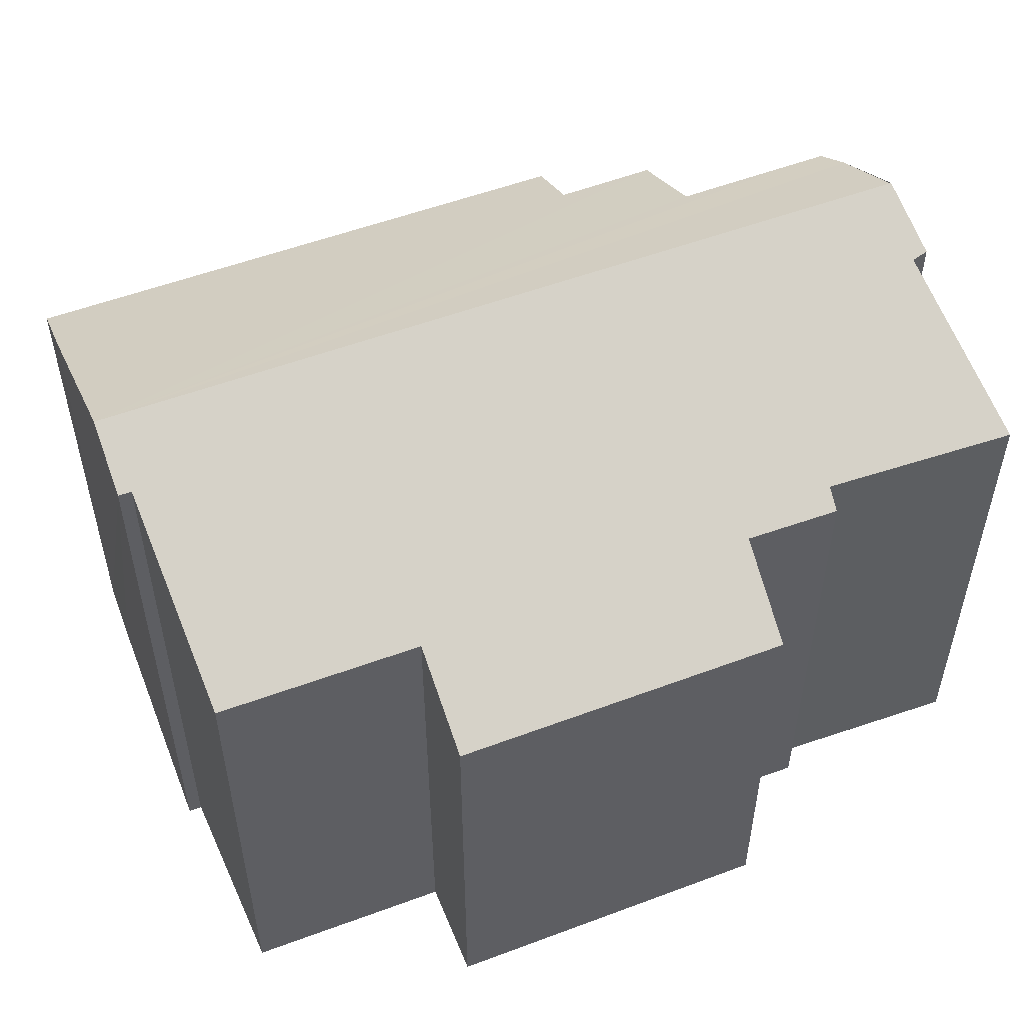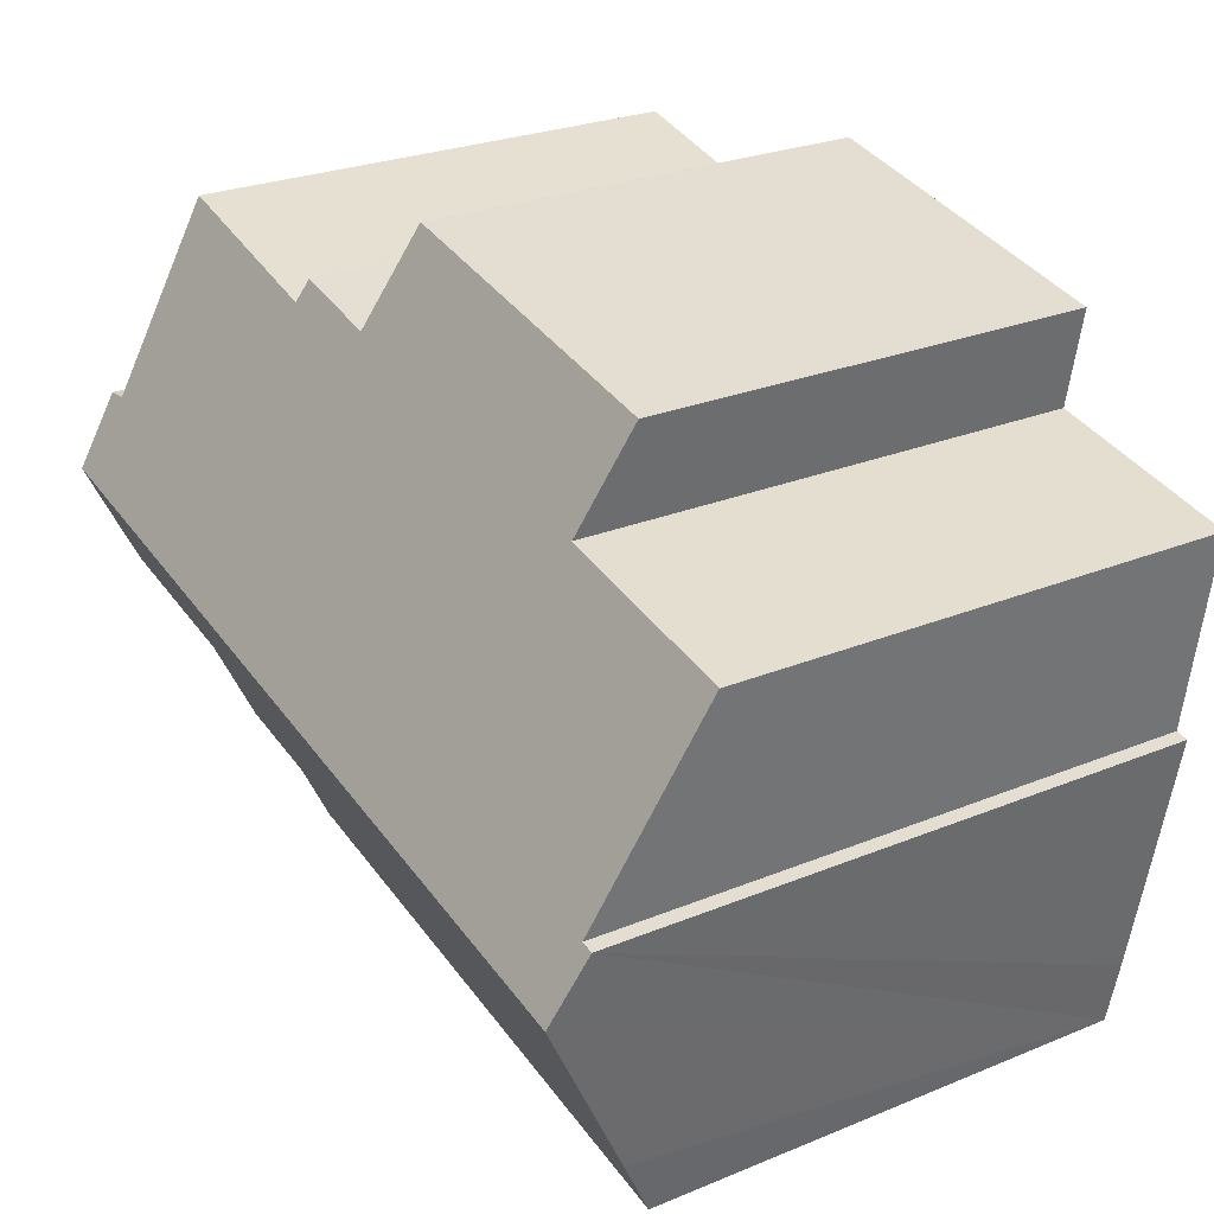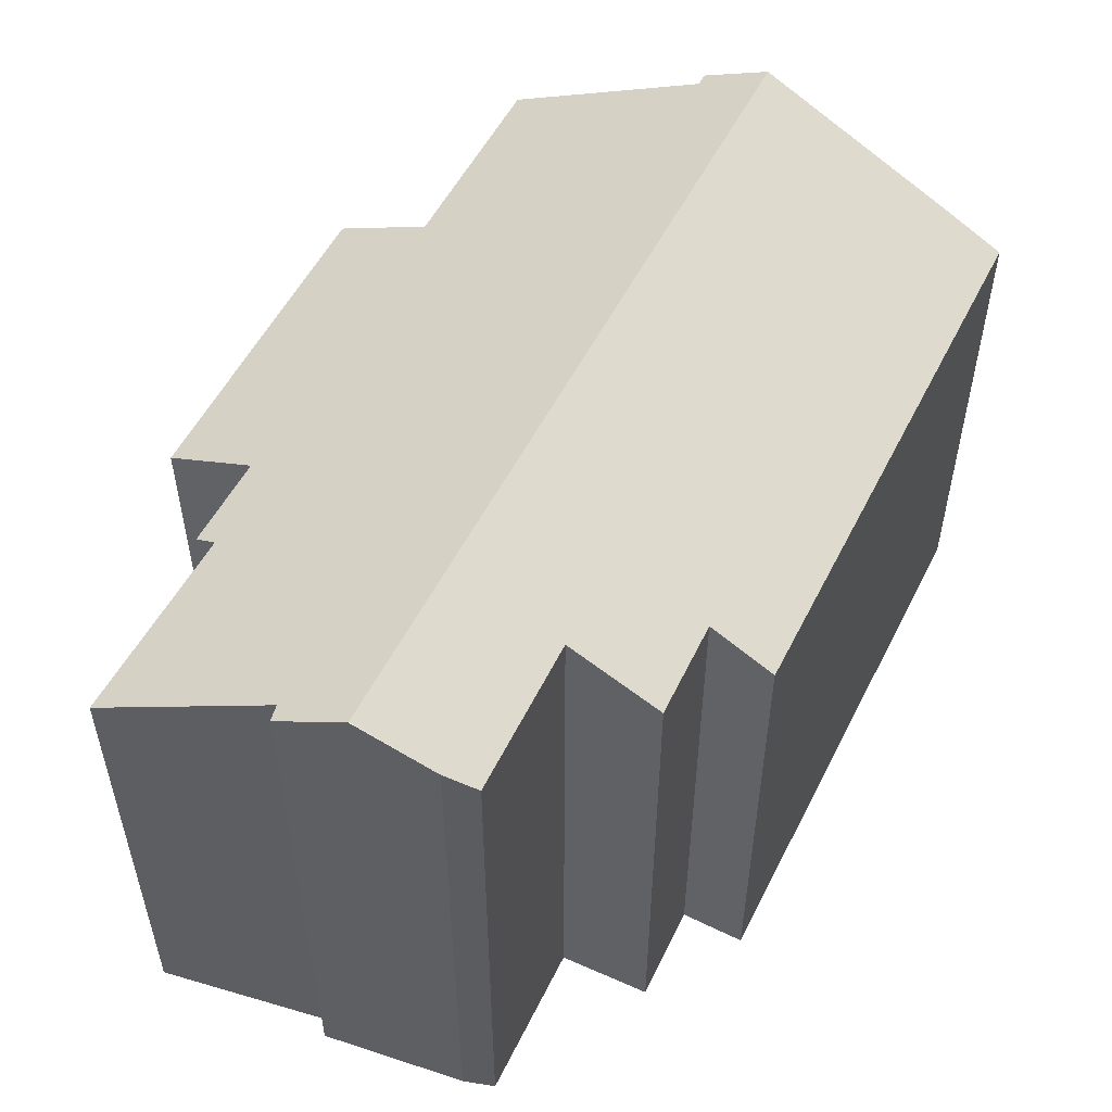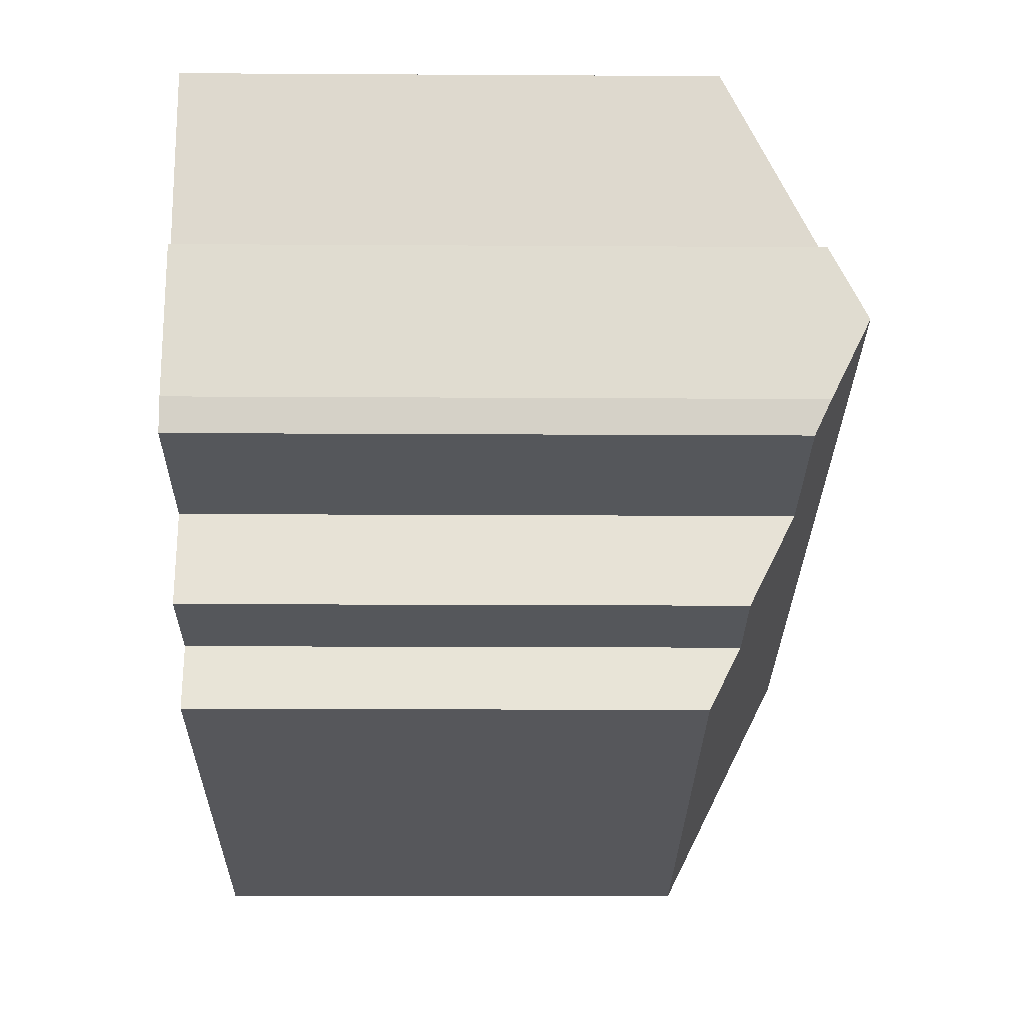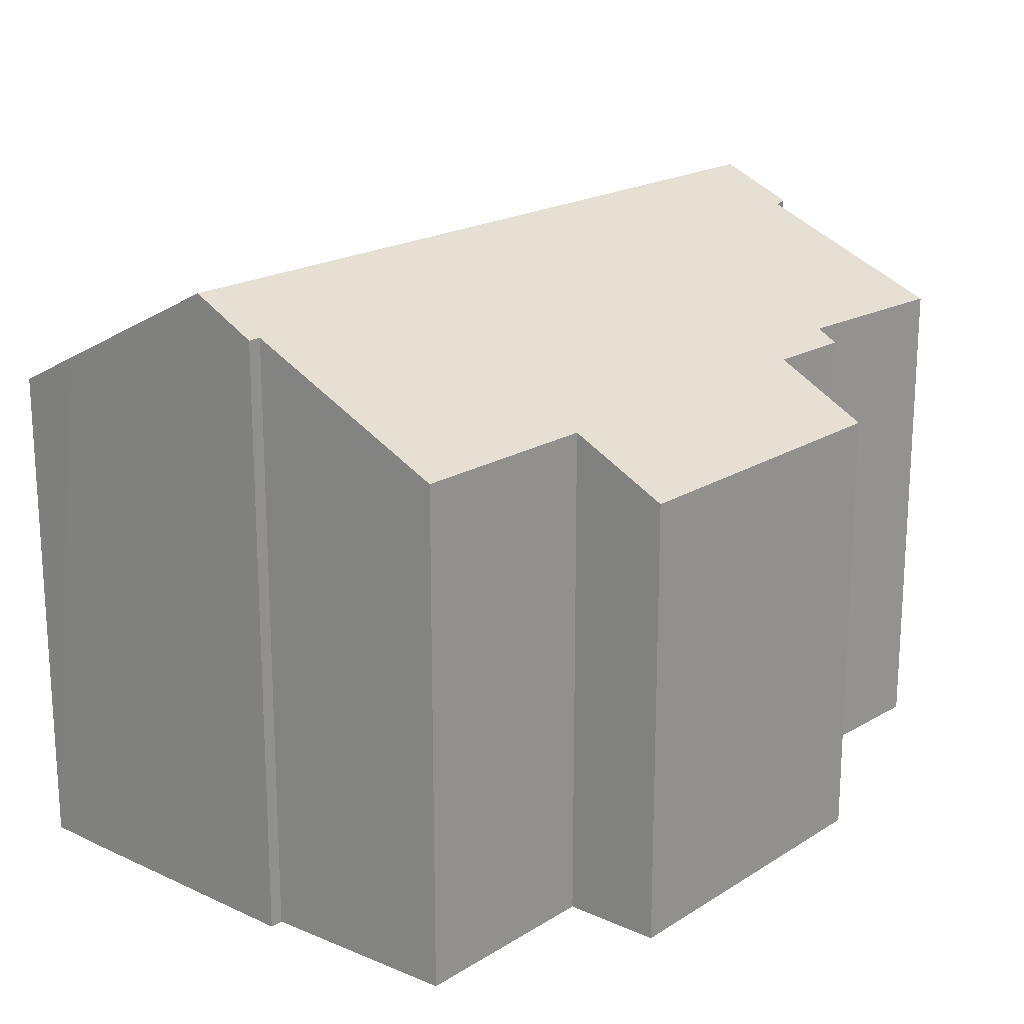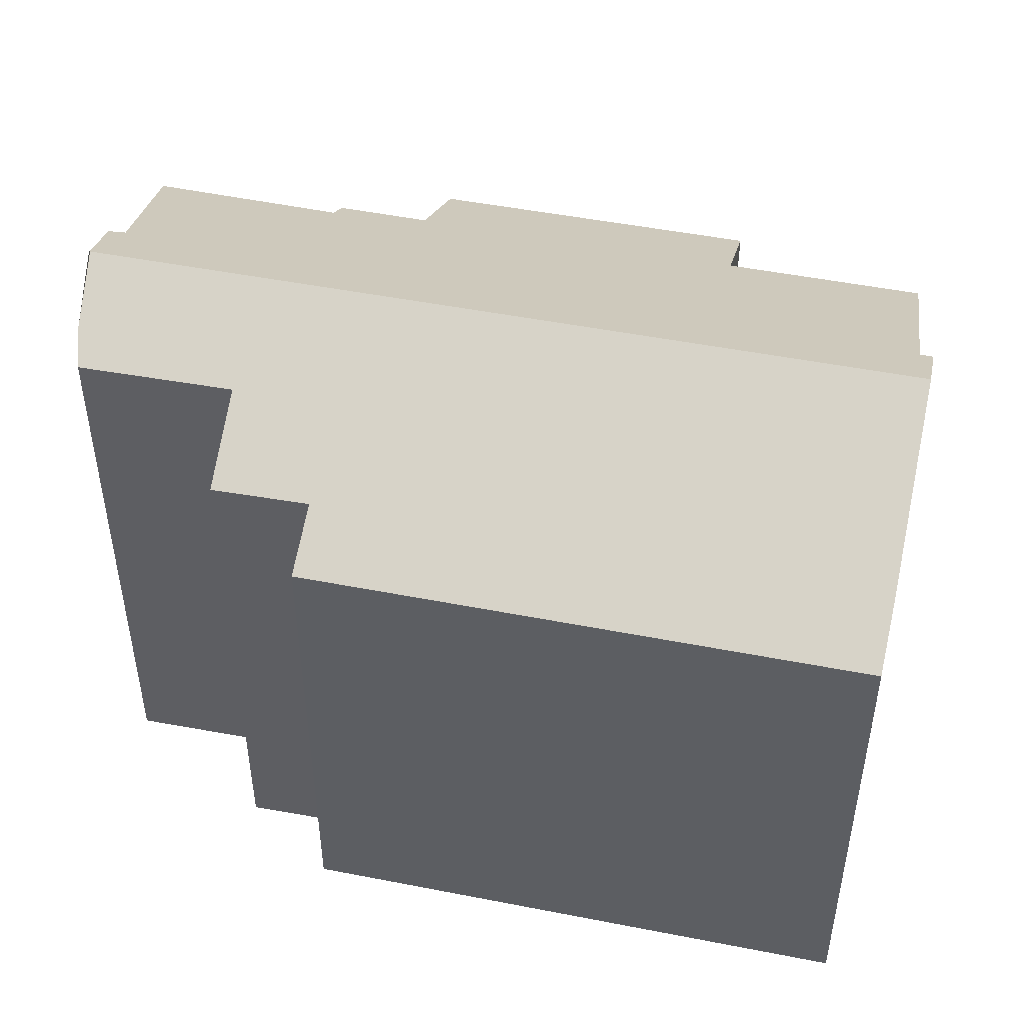
<metadata>
{"format":"obj","ext":"obj","renderer":"f3d","projection":"perspective","resolution":1024,"background":"white","views":[{"elev":53.3,"azim":-32.8,"up":"+Y"},{"elev":26.2,"azim":-123.0,"up":"+Z"},{"elev":54.0,"azim":105.5,"up":"+Y"},{"elev":-16.5,"azim":89.3,"up":"+Z"},{"elev":19.1,"azim":-60.5,"up":"+Y"},{"elev":47.9,"azim":-178.5,"up":"+Y"}]}
</metadata>
<code>
v  19.52 13.46 -4.161
v  0.676 14.32 -6.028
v  19.39 14.34 -2.404
v  19.45 13.11 -4.908
v  18.59 13.11 -5.064
v  15.91 13.13 -5.546
v  16.27 12.09 -7.613
v  14.07 12.1 -7.998
v  14.37 11.37 -9.446
v  10.87 11.37 -10.12
v  1.866 11.37 -11.85
v  1.534 12.14 -10.32
v  10.87 10.2 4.407
v  4.515 11.31 0.899
v  4.1 10.2 3.096
v  0.674 13.56 -4.482
v  12.11 11.3 2.398
v  11.58 10.2 4.544
v  14.37 11.54 2.35
v  14.23 11.3 2.816
v  14.22 11.29 2.841
v  18.91 13.49 -0.772
v  18.37 11.48 3.262
v  18.78 11.47 3.354
v  18.87 12.88 0.484
v  19.09 13.51 -0.776
v  19.3 13.54 -0.78
v  19.41 14.34 -2.4
v  0.378 13.56 -4.539
v  0 11.31 6.928e-16
v  18.91 4.727e-17 -0.772
v  18.78 -2.054e-16 3.354
v  18.87 -2.964e-17 0.484
v  19.42 14.23 -2.62
v  19.3 4.776e-17 -0.78
v  19.41 1.47e-16 -2.4
v  19.52 2.548e-16 -4.161
v  19.42 1.604e-16 -2.62
v  19.45 3.005e-16 -4.908
v  15.91 3.396e-16 -5.546
v  16.27 4.662e-16 -7.613
v  14.07 4.897e-16 -7.998
v  14.37 5.784e-16 -9.446
v  12.11 -1.468e-16 2.398
v  11.58 -2.782e-16 4.544
v  14.37 -1.439e-16 2.35
v  14.22 -1.74e-16 2.841
v  14.23 -1.724e-16 2.816
v  19.09 4.752e-17 -0.776
v  0.378 2.779e-16 -4.539
v  0.674 2.744e-16 -4.482
v  0 0 0
v  4.515 -5.505e-17 0.899
v  4.1 -1.896e-16 3.096
v  10.87 -2.699e-16 4.407
v  18.37 -1.997e-16 3.262
v  18.59 3.101e-16 -5.064
v  1.866 7.257e-16 -11.85
v  10.87 6.196e-16 -10.12
v  1.534 6.318e-16 -10.32
v  0.676 3.691e-16 -6.028
g defaultobject
f 1 2 3
f 2 1 4
f 2 4 5
f 2 5 6
f 2 6 7
f 2 7 8
f 2 8 9
f 2 9 10
f 2 10 11
f 2 11 12
f 13 14 15
f 14 13 16
f 16 13 2
f 2 13 17
f 2 17 3
f 17 13 18
f 3 17 19
f 19 17 20
f 20 17 21
f 3 19 22
f 22 19 23
f 22 23 24
f 22 24 25
f 3 22 26
f 3 26 27
f 3 27 28
f 2 29 16
f 16 30 14
f 25 31 22
f 31 25 24
f 31 24 32
f 31 32 33
f 27 34 28
f 34 27 1
f 1 27 35
f 1 35 36
f 1 36 37
f 37 36 38
f 37 4 1
f 4 37 39
f 40 7 6
f 7 40 41
f 42 9 8
f 9 42 43
f 18 44 17
f 44 18 45
f 20 46 19
f 46 20 21
f 46 21 47
f 46 47 48
f 26 35 27
f 35 26 22
f 35 22 31
f 35 31 49
f 50 16 29
f 16 50 51
f 52 14 30
f 14 52 53
f 54 13 15
f 13 54 18
f 18 54 45
f 45 54 55
f 44 21 17
f 21 44 47
f 46 23 19
f 23 46 24
f 24 46 32
f 32 46 56
f 39 5 4
f 5 39 6
f 6 39 40
f 40 39 57
f 7 42 8
f 42 7 41
f 43 10 9
f 10 43 11
f 11 43 58
f 58 43 59
f 58 12 11
f 12 58 2
f 2 58 29
f 29 58 60
f 29 60 61
f 29 61 50
f 51 30 16
f 30 51 52
f 53 15 14
f 15 53 54
f 56 33 32
f 33 56 46
f 33 46 31
f 55 44 45
f 44 55 54
f 44 54 37
f 37 54 39
f 39 54 57
f 57 54 40
f 40 54 53
f 40 53 41
f 41 53 52
f 41 52 42
f 42 52 43
f 43 52 59
f 59 52 51
f 59 51 58
f 58 51 50
f 58 50 61
f 58 61 60
f 44 48 47
f 48 44 46
f 46 44 36
f 36 44 38
f 38 44 37
f 49 36 35
f 36 49 31
f 36 31 46

</code>
